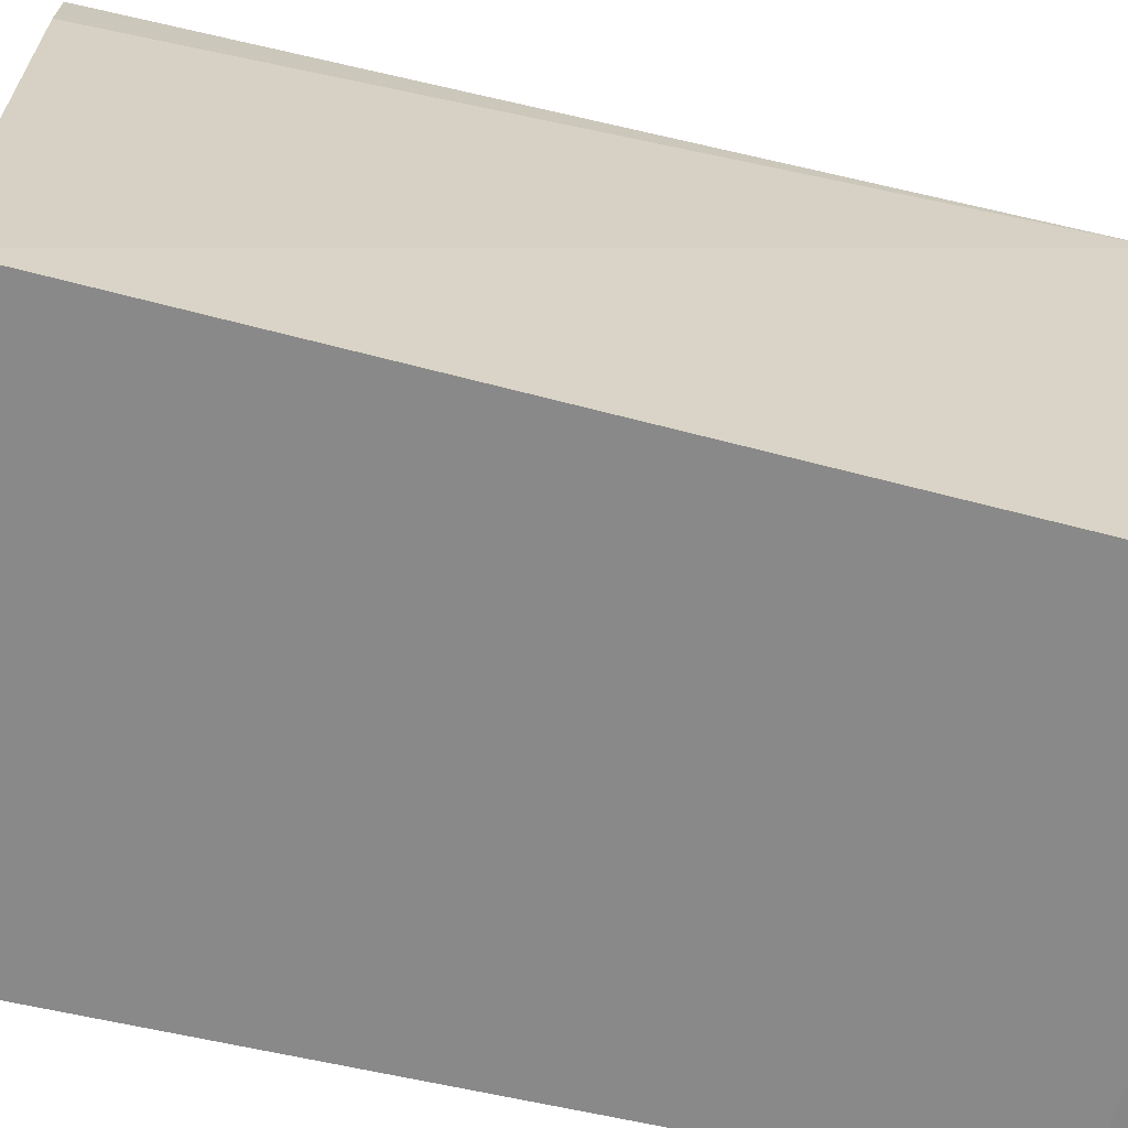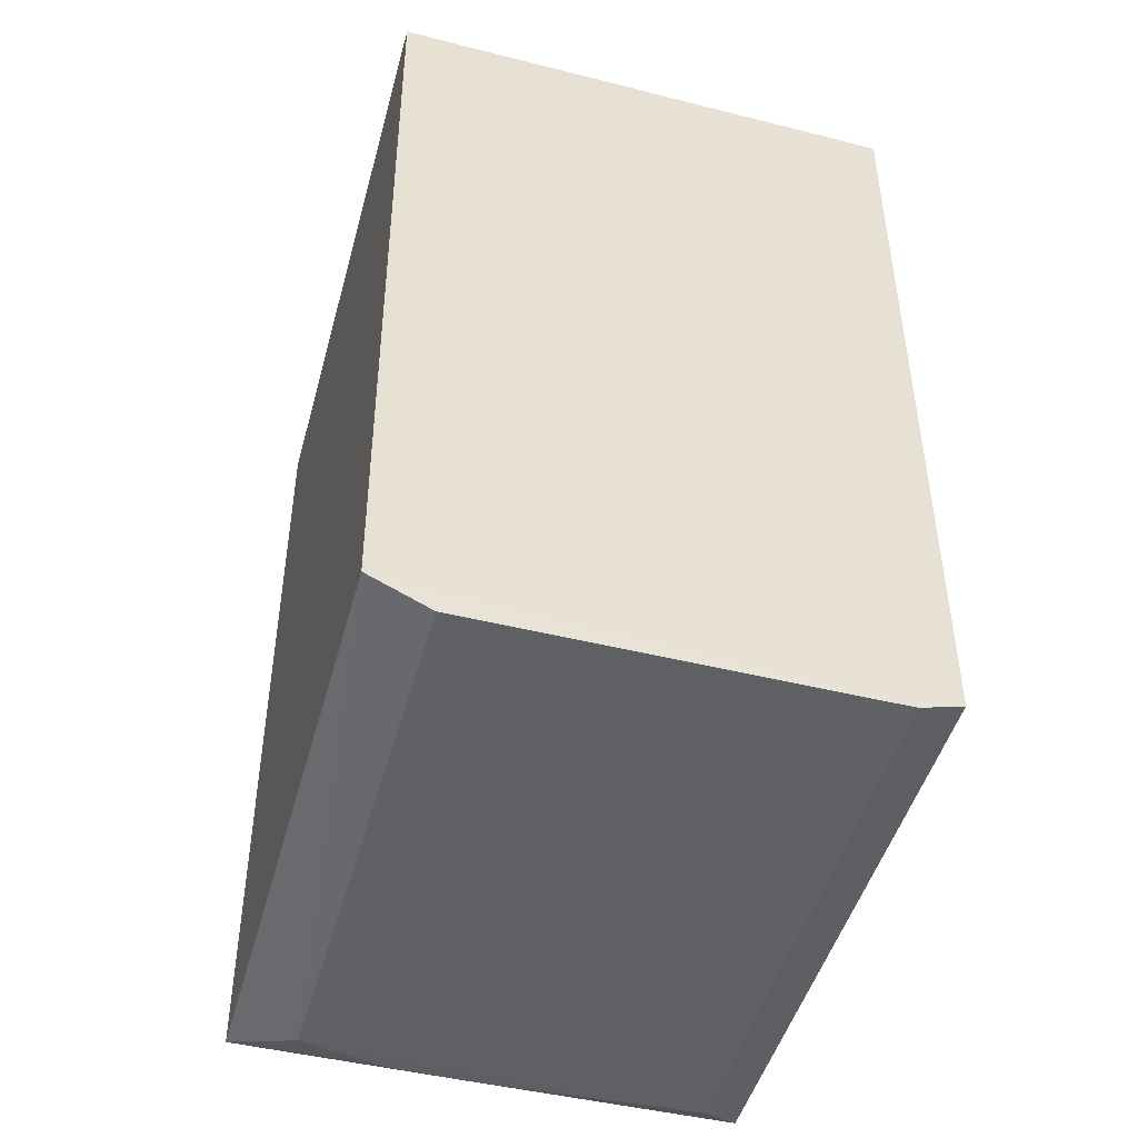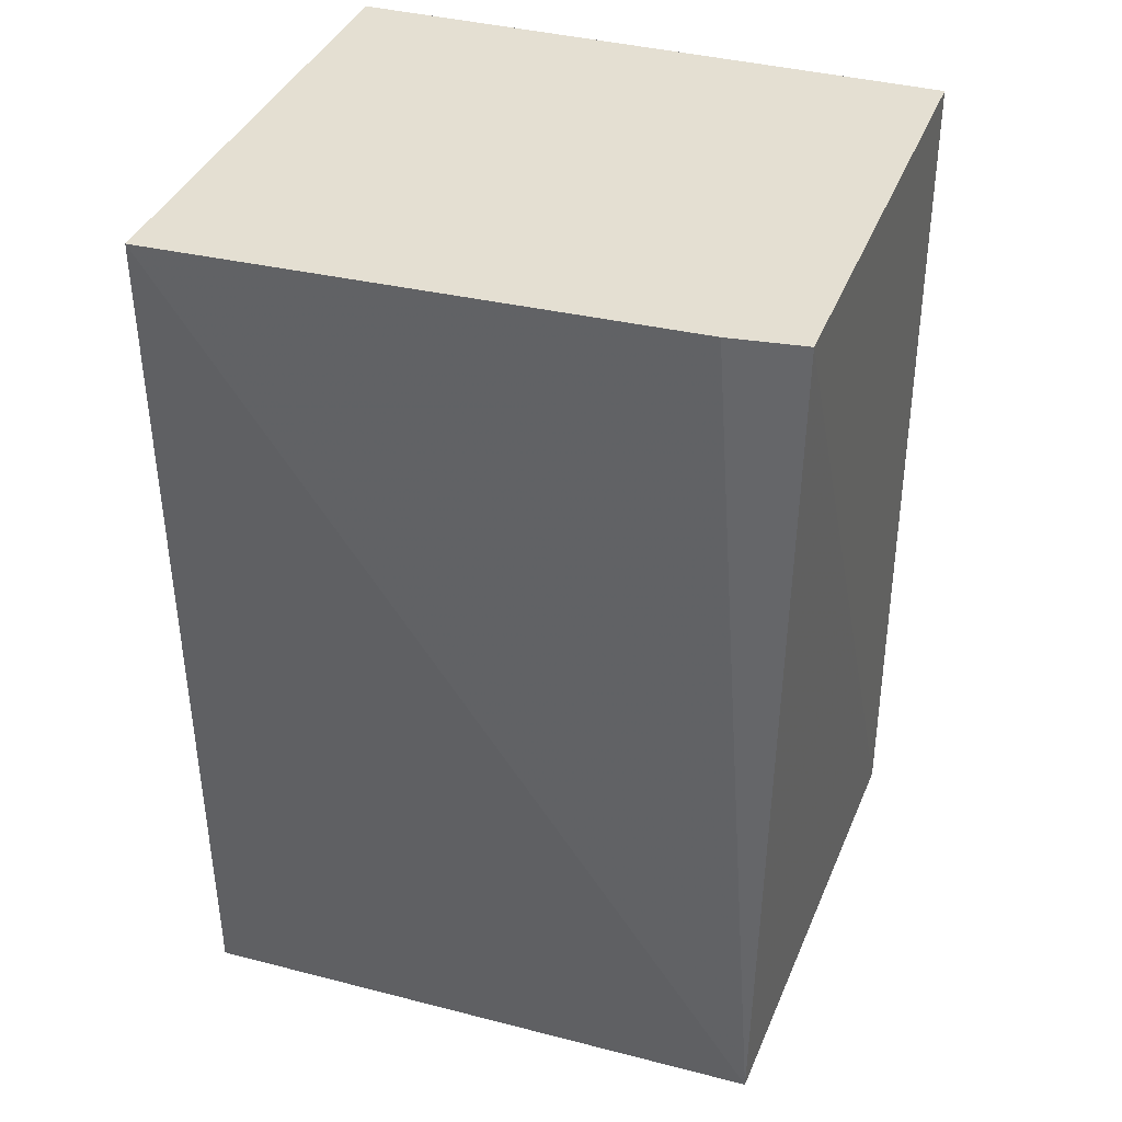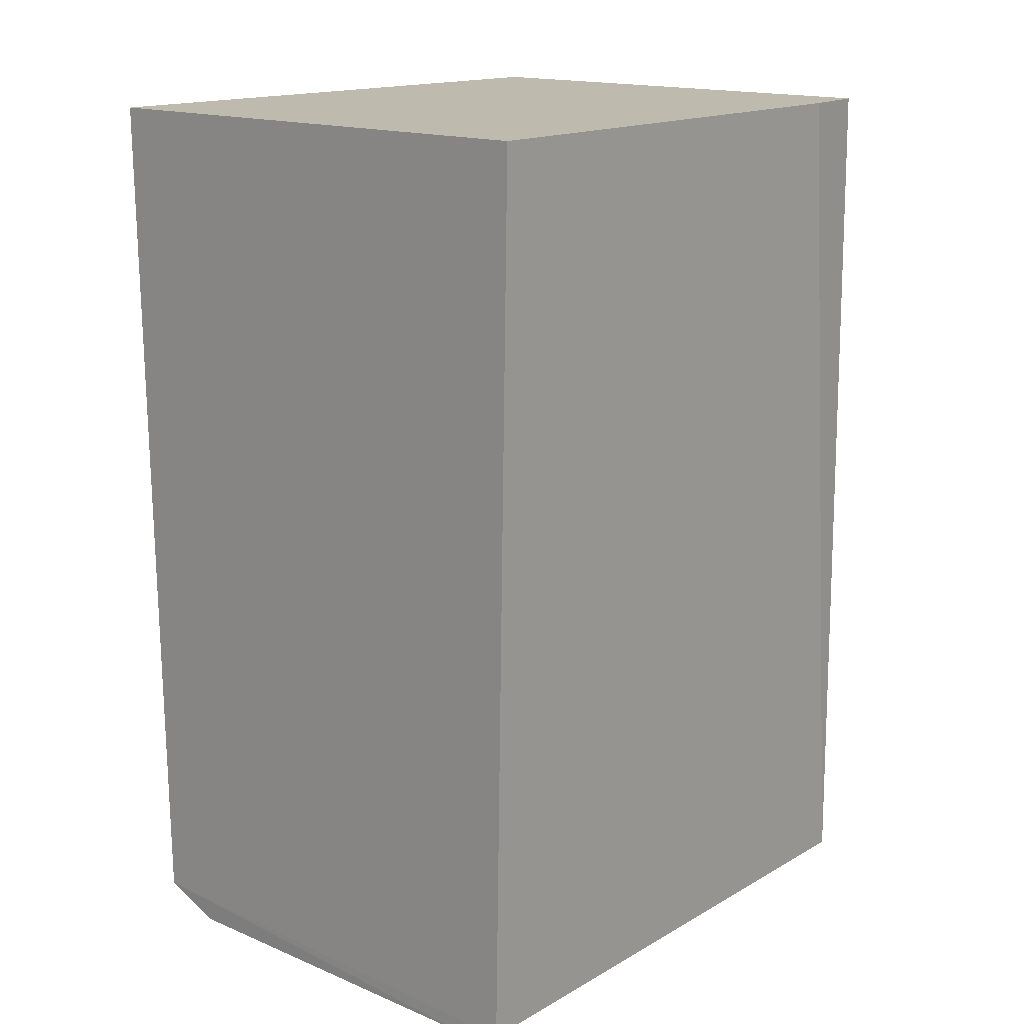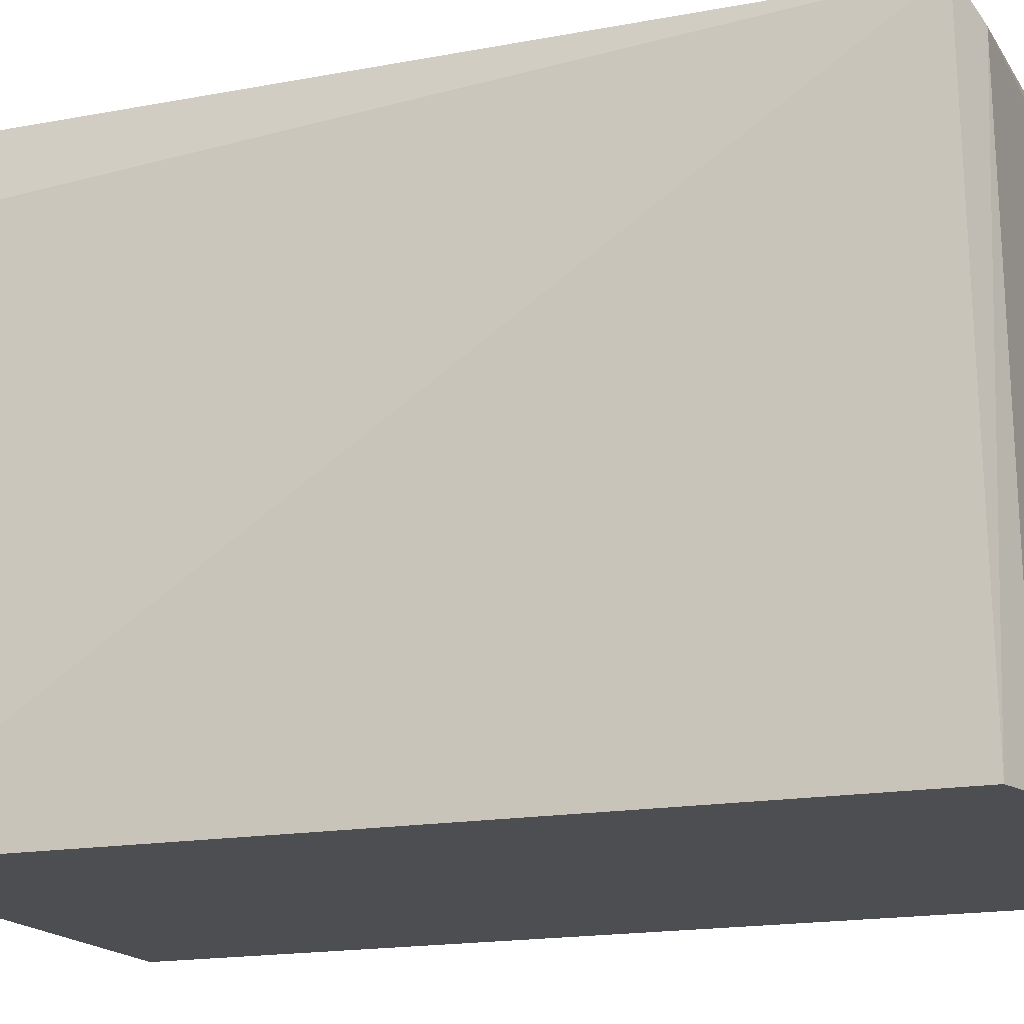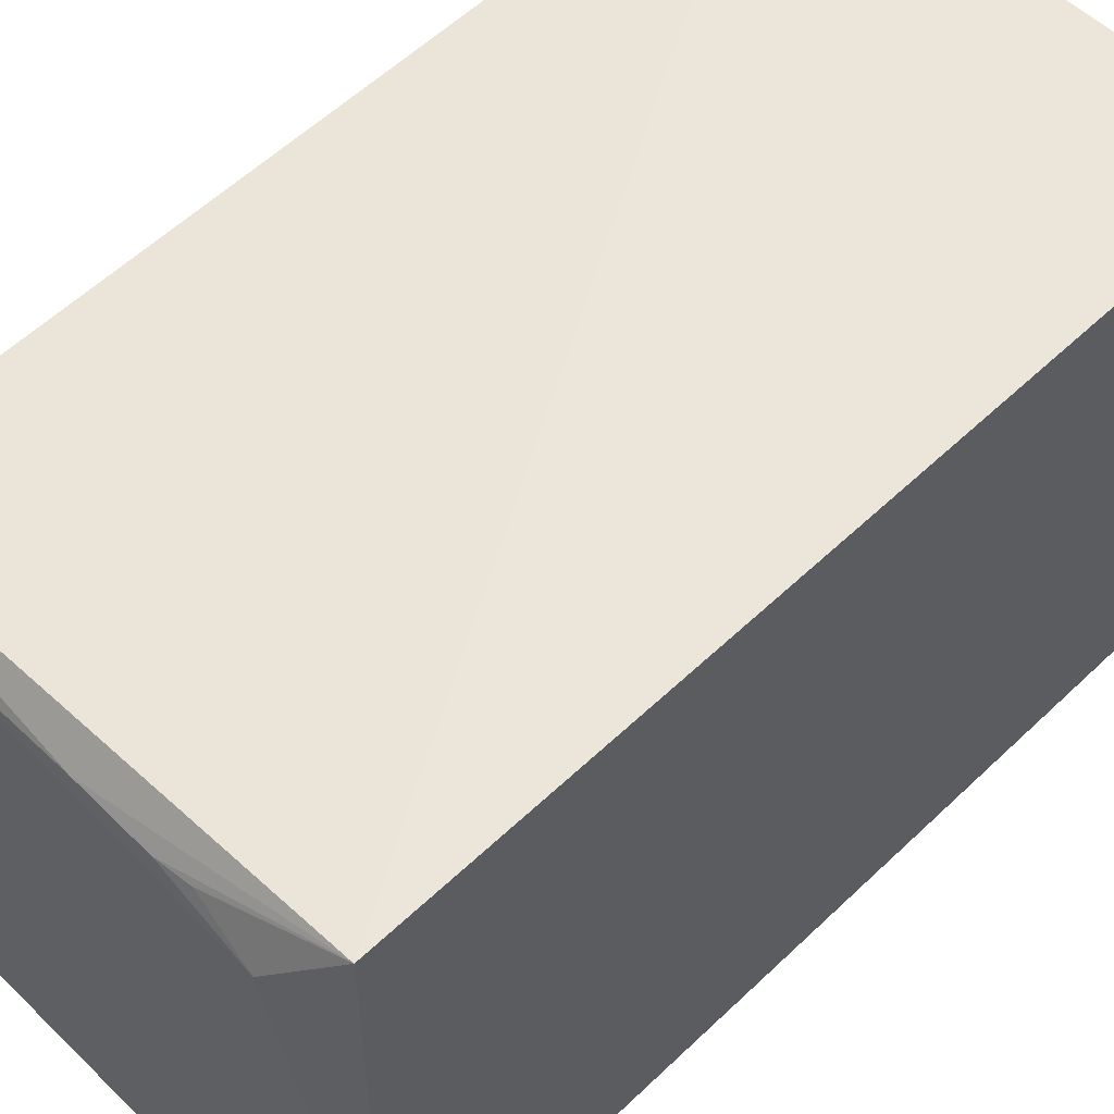
<metadata>
{"format":"obj","ext":"obj","renderer":"f3d","projection":"perspective","resolution":1024,"background":"white","views":[{"elev":-63.2,"azim":-103.9,"up":"+Z"},{"elev":-49.6,"azim":164.4,"up":"+Y"},{"elev":37.1,"azim":-70.9,"up":"+Y"},{"elev":15.8,"azim":-138.5,"up":"+Y"},{"elev":-17.1,"azim":-69.1,"up":"+Z"},{"elev":57.5,"azim":44.7,"up":"+Z"}]}
</metadata>
<code>
v 0.01291 0.0009316 0.07111
v 0.01226 -0.04829 0.07139
v 0.01236 -0.0487 0.03705
v -0.01666 0.0009356 0.0371
v -0.01496 0.0009247 0.07082
v -0.01578 -0.04924 0.03708
v 0.01302 0.0009298 0.0371
v 0.008887 -0.05006 0.06796
v -0.01573 -0.04874 0.07031
v 0.008933 -0.0502 0.03713
v -0.01552 0.0009255 0.06662
v -0.01345 -0.04967 0.06871
v -0.01338 -0.05 0.0371
v 0.003589 -0.04979 0.06926
v -0.0007134 -0.04974 0.06931
v 0.005545 -0.04963 0.06944
f 5 2 1
f 5 1 4
f 6 4 3
f 7 3 4
f 7 4 1
f 7 1 2
f 7 2 3
f 8 3 2
f 9 4 6
f 9 2 5
f 10 3 8
f 11 9 5
f 11 5 4
f 11 4 9
f 12 9 6
f 13 6 3
f 13 3 10
f 13 12 6
f 13 10 8
f 13 8 12
f 15 12 8
f 15 8 14
f 15 9 12
f 15 14 2
f 15 2 9
f 16 14 8
f 16 8 2
f 16 2 14

</code>
